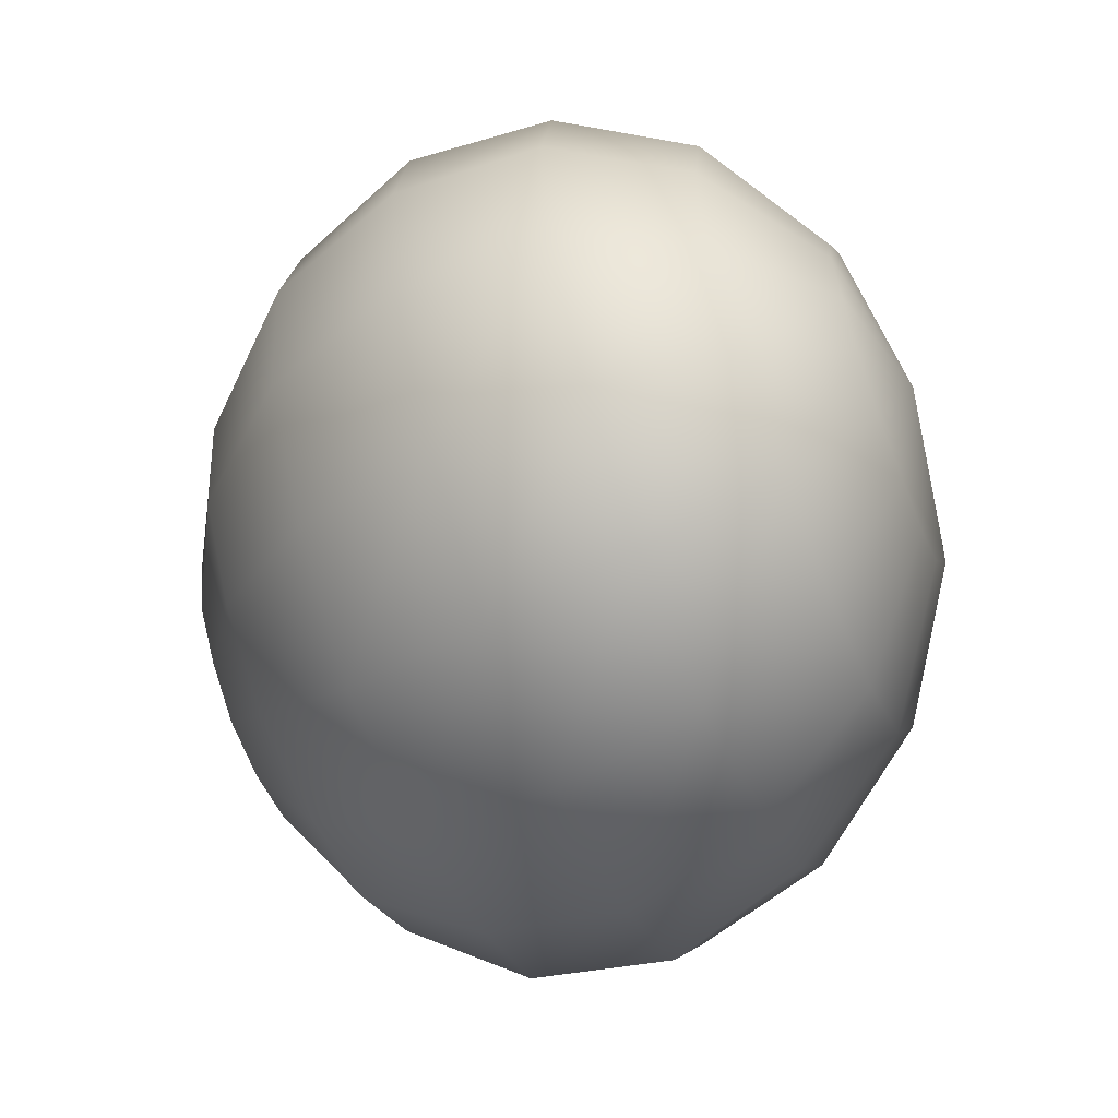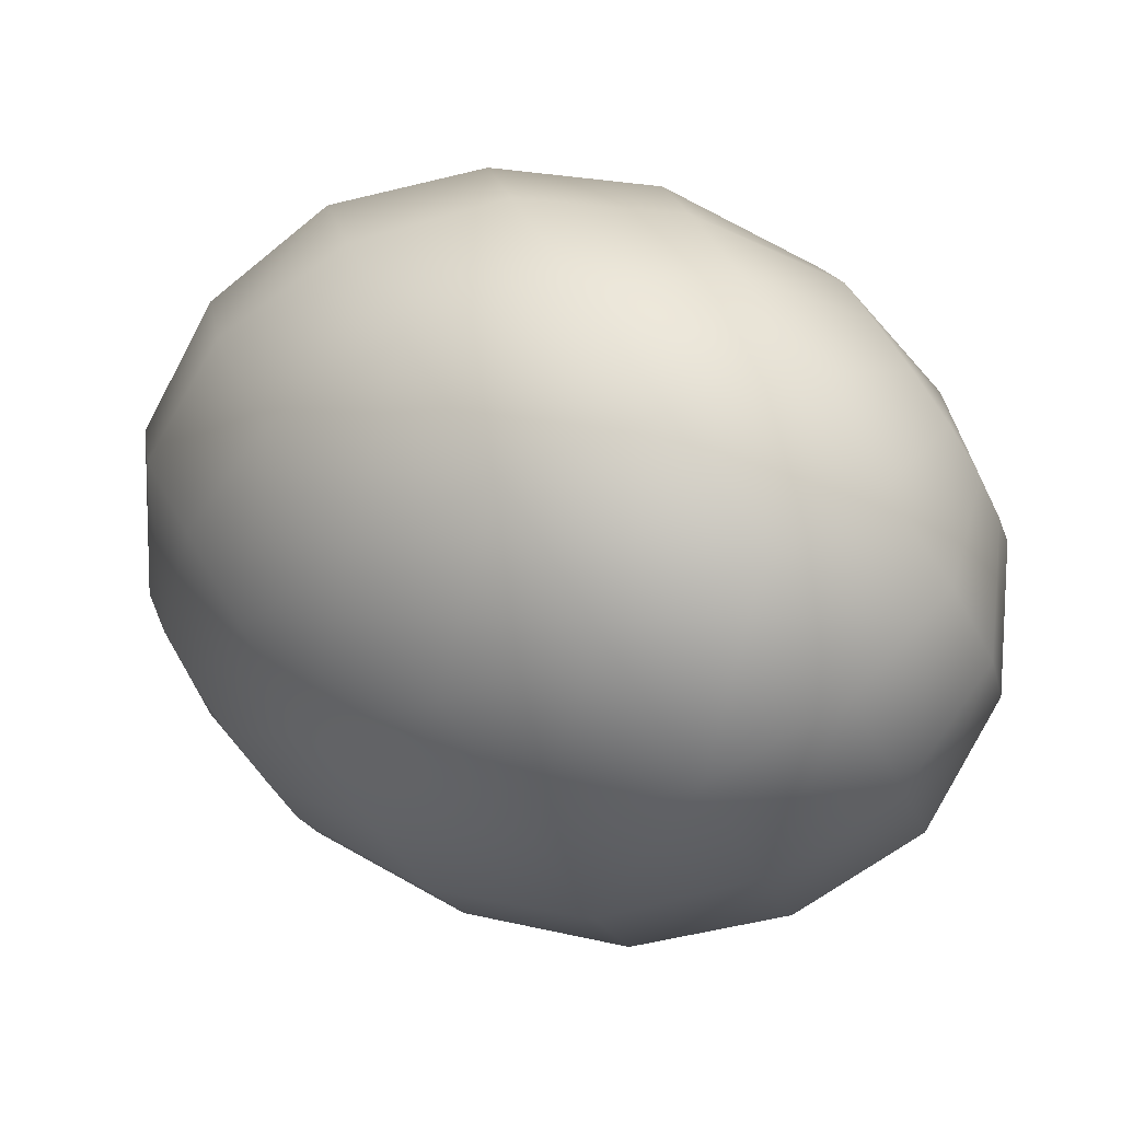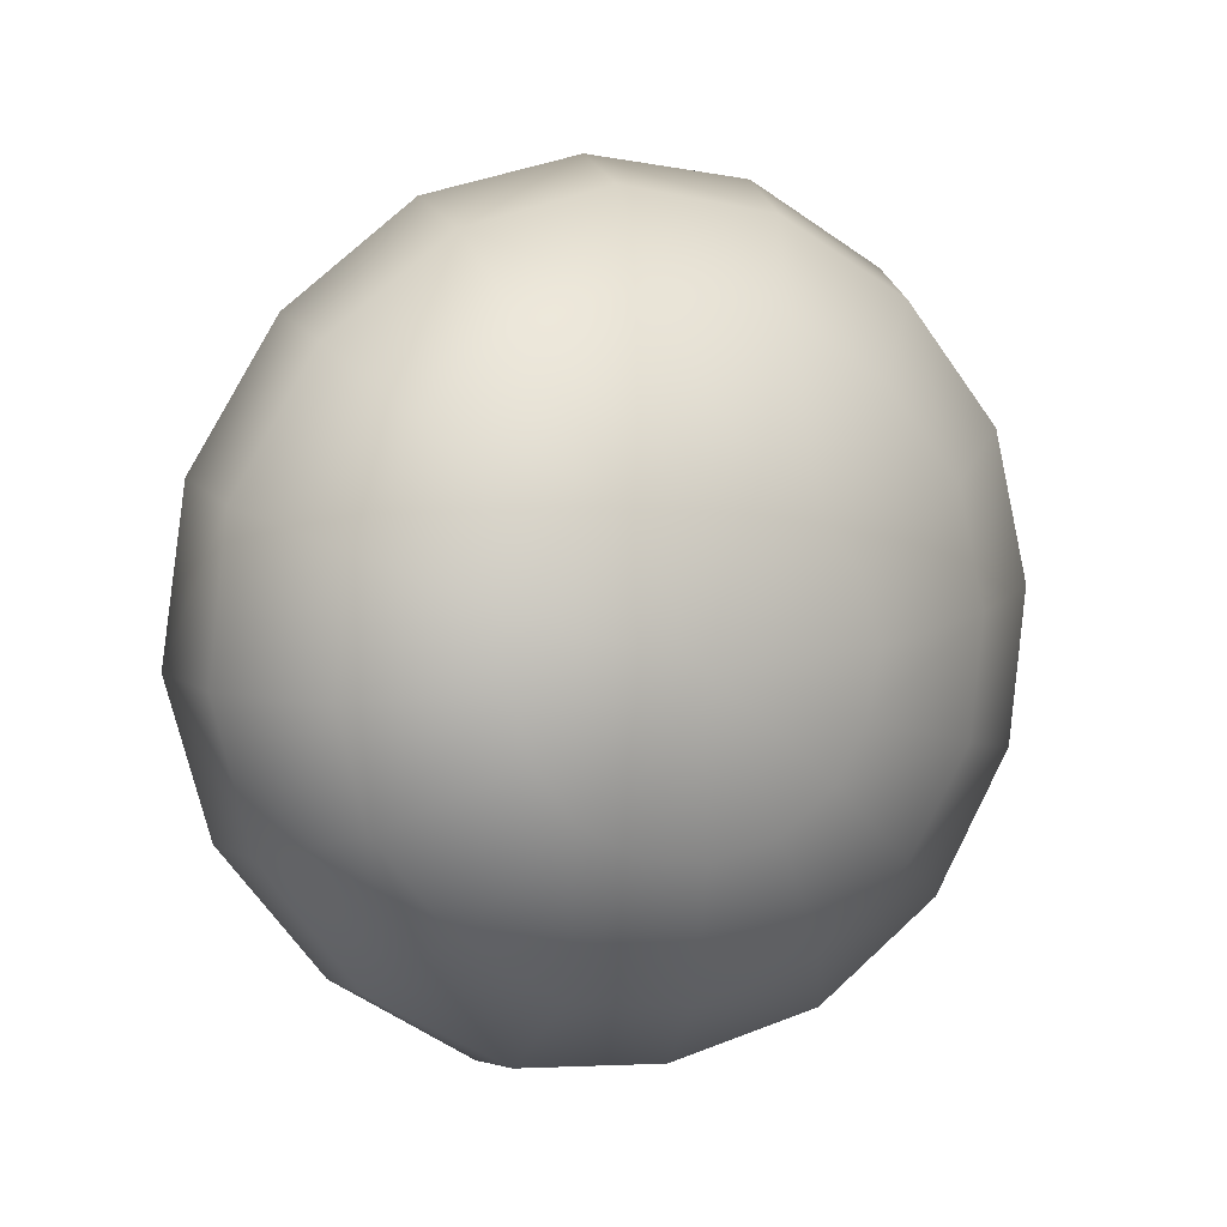
<metadata>
{"format":"obj","ext":"obj","renderer":"f3d","projection":"perspective","resolution":1024,"background":"white","views":[{"elev":-7.1,"azim":32.6,"up":"+Z"},{"elev":-53.3,"azim":10.4,"up":"+Y"},{"elev":25.1,"azim":79.2,"up":"+Z"}]}
</metadata>
<code>
o model_78
v -0.02658 -0.0002203 -0.008623
v -0.0289 0.009916 -0.005085
v -0.02797 0.0108 -0.009065
v -0.0252 0.01961 -0.008181
v -0.02705 0.01829 -0.0006633
v -0.02658 -0.0002203 -0.008623
v -0.02936 0.007712 -0.001548
v -0.02705 0.01829 -0.0006633
v -0.02751 0.01388 0.00597
v -0.01826 0.02578 -0.00597
v -0.02057 0.02402 0.003759
v -0.02751 0.01388 0.00597
v -0.02057 0.02402 0.003759
v -0.0215 0.01829 0.01216
v -0.008553 0.02798 -0.002874
v -0.01133 0.02578 0.007739
v -0.02658 -0.0002203 -0.008623
v -0.0289 0.004187 0.001106
v -0.02705 0.007712 0.01039
v -0.02658 -0.0002203 -0.008623
v -0.02797 -0.0002203 0.002432
v -0.02705 0.007712 0.01039
v -0.0252 -0.0002203 0.01305
v -0.0215 0.01829 0.01216
v -0.02057 0.009916 0.01835
v -0.01133 0.02578 0.007739
v -0.01225 0.01961 0.01702
v 0.00208 0.02578 0.0006633
v -0.0002312 0.02402 0.01039
v -0.01225 0.01961 0.01702
v -0.0002312 0.02402 0.01039
v -0.001156 0.01829 0.01879
v 0.01271 0.01961 0.004201
v 0.01086 0.01829 0.01172
v -0.02057 0.009916 0.01835
v -0.01133 0.0108 0.02366
v -0.0252 -0.0002203 0.01305
v -0.01826 -0.0002203 0.02145
v -0.01826 -0.0002203 0.02145
v -0.01133 0.0108 0.02366
v -0.008553 -0.0002203 0.02675
v -0.001156 0.01829 0.01879
v -0.0002312 0.009916 0.02498
v 0.01086 0.01829 0.01172
v 0.00994 0.01388 0.01791
v -0.0002312 0.009916 0.02498
v 0.00994 0.01388 0.01791
v 0.01086 0.007712 0.02277
v -0.008553 -0.0002203 0.02675
v 0.00208 -0.0002203 0.02808
v -0.004854 -0.0108 0.02587
v -0.01456 -0.009916 0.02056
v -0.004854 -0.0108 0.02587
v 0.00208 -0.0002203 0.02808
v 0.005779 -0.009916 0.0272
v 0.01086 0.007712 0.02277
v 0.01271 -0.0002203 0.02498
v 0.02011 0.004187 0.01702
v 0.02011 0.007712 0.01437
v 0.02011 0.009916 0.01083
v 0.02658 -0.0002203 0.009065
v 0.02011 0.007712 0.01437
v 0.0215 0.0108 0.006854
v 0.02658 -0.0002203 0.009065
v 0.02011 0.009916 0.01083
v 0.02011 0.004187 0.01702
v 0.02658 -0.0002203 0.009065
v 0.01271 -0.0002203 0.02498
v 0.0215 -0.0002203 0.01835
v 0.02658 -0.0002203 0.009065
v 0.0215 -0.0002203 0.01835
v 0.02289 -0.004187 0.01791
v 0.01549 -0.007712 0.02454
v 0.02289 -0.004187 0.01791
v 0.02658 -0.0002203 0.009065
v 0.02473 -0.007712 0.01614
v 0.01872 -0.01388 0.021
v 0.02658 -0.0002203 0.009065
v 0.02473 -0.007712 0.01614
v 0.02658 -0.009916 0.01305
v 0.02196 -0.01829 0.01526
v 0.02658 -0.009916 0.01305
v 0.02658 -0.0002203 0.009065
v 0.02797 -0.0108 0.009507
v 0.0252 -0.01961 0.008181
v 0.02658 -0.0002203 0.009065
v 0.02797 -0.0108 0.009507
v 0.0289 -0.009916 0.005528
v 0.02705 -0.01829 0.001106
v 0.0289 -0.009916 0.005528
v 0.02658 -0.0002203 0.009065
v 0.02936 -0.007712 0.00199
v 0.02751 -0.01388 -0.005528
v 0.02658 -0.0002203 0.009065
v 0.02936 -0.007712 0.00199
v 0.0289 -0.004187 -0.0006633
v 0.02705 -0.007712 -0.01039
v 0.0289 -0.004187 -0.0006633
v 0.02658 -0.0002203 0.009065
v 0.02797 -0.0002203 -0.00199
v 0.0252 -0.0002203 -0.0126
v 0.02658 -0.0002203 0.009065
v 0.02797 -0.0002203 -0.00199
v 0.02658 0.004187 -0.001548
v 0.02242 0.007712 -0.01172
v 0.02658 0.004187 -0.001548
v 0.02658 -0.0002203 0.009065
v 0.02473 0.007712 0.0002211
v 0.01872 0.01388 -0.008623
v 0.02658 -0.0002203 0.009065
v 0.02473 0.007712 0.0002211
v 0.02289 0.009916 0.003317
v 0.01549 0.01829 -0.002874
v 0.02289 0.009916 0.003317
v 0.02658 -0.0002203 0.009065
v 0.0215 0.0108 0.006854
v 0.01271 0.01961 0.004201
v 0.02658 -0.0002203 0.009065
v 0.0215 0.0108 0.006854
v 0.01271 0.01961 0.004201
v 0.00208 0.02578 0.0006633
v 0.005779 0.02402 -0.008623
v 0.01549 0.01829 -0.002874
v 0.0104 0.01829 -0.01614
v 0.00208 0.02578 0.0006633
v -0.008553 0.02798 -0.002874
v -0.004854 0.02578 -0.01305
v 0.005779 0.02402 -0.008623
v 0.0002312 0.01961 -0.021
v 0.01872 0.01388 -0.008623
v 0.01456 0.009916 -0.02056
v 0.0104 0.01829 -0.01614
v 0.004854 0.0108 -0.02587
v 0.02242 0.007712 -0.01172
v 0.01826 -0.0002203 -0.021
v 0.01456 0.009916 -0.02056
v 0.009015 -0.0002203 -0.02675
v 0.0252 -0.0002203 -0.0126
v 0.02104 -0.009916 -0.01835
v 0.01826 -0.0002203 -0.021
v 0.01179 -0.0108 -0.02366
v 0.02705 -0.007712 -0.01039
v 0.0215 -0.01829 -0.01216
v 0.02104 -0.009916 -0.01835
v 0.01225 -0.01961 -0.01658
v 0.02751 -0.01388 -0.005528
v 0.02057 -0.02402 -0.003317
v 0.0215 -0.01829 -0.01216
v 0.01133 -0.02578 -0.007296
v 0.02705 -0.01829 0.001106
v 0.01826 -0.02578 0.00597
v 0.02057 -0.02402 -0.003317
v 0.009015 -0.02798 0.002874
v 0.0252 -0.01961 0.008181
v 0.01456 -0.02402 0.01526
v 0.01826 -0.02578 0.00597
v 0.004854 -0.02578 0.01305
v 0.02196 -0.01829 0.01526
v 0.0104 -0.01829 0.02277
v 0.01456 -0.02402 0.01526
v 0.0002312 -0.01961 0.021
v 0.01872 -0.01388 0.021
v 0.005779 -0.009916 0.0272
v 0.0104 -0.01829 0.02277
v 0.01549 -0.007712 0.02454
v 0.004854 -0.02578 0.01305
v -0.005779 -0.02402 0.008623
v -0.00994 -0.01829 0.01614
v 0.0002312 -0.01961 0.021
v -0.005779 -0.02402 0.008623
v -0.01549 -0.01829 0.002874
v -0.01872 -0.01388 0.008623
v -0.00994 -0.01829 0.01614
v -0.02196 -0.007712 0.01216
v -0.01549 -0.01829 0.002874
v -0.02289 -0.009916 -0.002874
v -0.02473 -0.007712 0.0002211
v -0.02658 -0.0002203 -0.008623
v -0.01872 -0.01388 0.008623
v -0.02658 -0.004187 0.00199
v -0.02658 -0.0002203 -0.008623
v -0.02658 -0.0002203 -0.008623
v -0.02196 -0.007712 0.01216
v -0.01456 -0.009916 0.02056
v -0.02658 -0.0002203 -0.008623
v -0.02104 -0.0108 -0.006854
v -0.01271 -0.01961 -0.004201
v -0.02658 -0.0002203 -0.008623
v -0.02011 -0.009916 -0.01083
v -0.01271 -0.01961 -0.004201
v -0.01086 -0.01829 -0.01128
v -0.00208 -0.02578 -0.0006633
v -0.00208 -0.02578 -0.0006633
v 0.009015 -0.02798 0.002874
v -0.01086 -0.01829 -0.01128
v 0.0002312 -0.02402 -0.01039
v -0.02658 -0.0002203 -0.008623
v -0.01965 -0.007712 -0.01437
v -0.00994 -0.01388 -0.01791
v -0.02658 -0.0002203 -0.008623
v -0.02011 -0.004187 -0.01702
v -0.00994 -0.01388 -0.01791
v -0.0104 -0.007712 -0.02277
v 0.0002312 -0.02402 -0.01039
v 0.001156 -0.01829 -0.01879
v 0.01133 -0.02578 -0.007296
v 0.001156 -0.01829 -0.01879
v 0.01225 -0.01961 -0.01658
v -0.0104 -0.007712 -0.02277
v 0.0006935 -0.009916 -0.02498
v -0.02658 -0.0002203 -0.008623
v -0.02104 -0.0002203 -0.01835
v -0.01225 -0.0002203 -0.02498
v -0.02658 -0.0002203 -0.008623
v -0.02289 0.004187 -0.01791
v -0.01225 -0.0002203 -0.02498
v -0.01549 0.007712 -0.02454
v 0.0006935 -0.009916 -0.02498
v -0.00208 -0.0002203 -0.02808
v 0.01179 -0.0108 -0.02366
v -0.00208 -0.0002203 -0.02808
v 0.009015 -0.0002203 -0.02675
v -0.01549 0.007712 -0.02454
v -0.005779 0.009916 -0.0272
v -0.02658 -0.0002203 -0.008623
v -0.02473 0.007712 -0.01614
v -0.01872 0.01388 -0.021
v -0.02658 -0.0002203 -0.008623
v -0.02658 0.009916 -0.01305
v -0.01872 0.01388 -0.021
v -0.02196 0.01829 -0.01526
v -0.005779 0.009916 -0.0272
v -0.00994 0.01829 -0.02277
v 0.004854 0.0108 -0.02587
v -0.00994 0.01829 -0.02277
v 0.0002312 0.01961 -0.021
v -0.02196 0.01829 -0.01526
v -0.01456 0.02402 -0.01526
v -0.02658 -0.0002203 -0.008623
v -0.02797 0.0108 -0.009065
v -0.0252 0.01961 -0.008181
v -0.0252 0.01961 -0.008181
v -0.01456 0.02402 -0.01526
v -0.01826 0.02578 -0.00597
v -0.004854 0.02578 -0.01305
v -0.01826 0.02578 -0.00597
v -0.008553 0.02798 -0.002874
f 1 2 3
f 2 2 3
f 3 2 4
f 2 5 4
f 4 5 5
f 5 6 5
f 5 6 6
f 6 7 6
f 6 7 2
f 7 7 2
f 2 7 8
f 7 9 8
f 8 9 9
f 9 4 9
f 9 4 4
f 4 8 4
f 4 8 10
f 8 11 10
f 10 11 11
f 11 8 11
f 11 8 8
f 8 12 8
f 8 12 13
f 12 14 13
f 13 14 14
f 14 10 14
f 14 10 10
f 10 13 10
f 10 13 15
f 13 16 15
f 15 16 16
f 16 17 16
f 16 17 17
f 17 18 17
f 17 18 7
f 18 18 7
f 7 18 12
f 18 19 12
f 12 19 19
f 19 20 19
f 19 20 20
f 20 21 20
f 20 21 18
f 21 21 18
f 18 21 22
f 21 23 22
f 22 23 23
f 23 12 23
f 23 12 12
f 12 22 12
f 12 22 24
f 22 25 24
f 24 25 25
f 25 13 25
f 25 13 13
f 13 24 13
f 13 24 26
f 24 27 26
f 26 27 27
f 27 15 27
f 27 15 15
f 15 26 15
f 15 26 28
f 26 29 28
f 28 29 29
f 29 26 29
f 29 26 26
f 26 30 26
f 26 30 31
f 30 32 31
f 31 32 32
f 32 28 32
f 32 28 28
f 28 31 28
f 28 31 33
f 31 34 33
f 33 34 34
f 34 24 34
f 34 24 24
f 24 35 24
f 24 35 30
f 35 36 30
f 30 36 36
f 36 22 36
f 36 22 22
f 22 37 22
f 22 37 35
f 37 38 35
f 35 38 38
f 38 35 38
f 38 35 35
f 35 39 35
f 35 39 40
f 39 41 40
f 40 41 41
f 41 30 41
f 41 30 30
f 30 40 30
f 30 40 42
f 40 43 42
f 42 43 43
f 43 31 43
f 43 31 31
f 31 42 31
f 31 42 44
f 42 45 44
f 44 45 45
f 45 42 45
f 45 42 42
f 42 46 42
f 42 46 47
f 46 48 47
f 47 48 48
f 48 40 48
f 48 40 40
f 40 49 40
f 40 49 46
f 49 50 46
f 46 50 50
f 50 51 50
f 50 51 51
f 51 49 51
f 51 49 52
f 49 39 52
f 52 39 39
f 39 49 39
f 39 49 49
f 49 53 49
f 49 53 54
f 53 55 54
f 54 55 55
f 55 46 55
f 55 46 46
f 46 54 46
f 46 54 56
f 54 57 56
f 56 57 57
f 57 58 57
f 57 58 58
f 58 59 58
f 58 59 56
f 59 47 56
f 56 47 47
f 47 60 47
f 47 60 60
f 60 59 60
f 60 59 61
f 59 61 61
f 61 61 62
f 61 62 62
f 62 62 47
f 62 60 47
f 47 60 44
f 60 44 44
f 44 44 63
f 44 63 63
f 63 63 64
f 63 60 64
f 64 60 60
f 60 33 60
f 60 33 33
f 33 44 33
f 33 44 63
f 44 65 63
f 63 65 65
f 65 59 65
f 65 59 59
f 59 66 59
f 59 66 67
f 66 67 67
f 67 67 56
f 67 56 56
f 56 56 66
f 56 68 66
f 66 68 69
f 68 69 69
f 69 69 66
f 69 66 66
f 66 66 70
f 66 71 70
f 70 71 71
f 71 72 71
f 71 72 72
f 72 71 72
f 72 71 73
f 71 68 73
f 73 68 68
f 68 71 68
f 68 71 71
f 71 74 71
f 71 74 75
f 74 75 75
f 75 75 76
f 75 76 76
f 76 76 77
f 76 74 77
f 77 74 73
f 74 73 73
f 73 73 74
f 73 74 74
f 74 74 78
f 74 79 78
f 78 79 79
f 79 80 79
f 79 80 80
f 80 79 80
f 80 79 81
f 79 77 81
f 81 77 77
f 77 79 77
f 77 79 79
f 79 82 79
f 79 82 83
f 82 83 83
f 83 83 84
f 83 84 84
f 84 84 85
f 84 82 85
f 85 82 81
f 82 81 81
f 81 81 82
f 81 82 82
f 82 82 86
f 82 87 86
f 86 87 87
f 87 88 87
f 87 88 88
f 88 87 88
f 88 87 89
f 87 85 89
f 89 85 85
f 85 87 85
f 85 87 87
f 87 90 87
f 87 90 91
f 90 91 91
f 91 91 92
f 91 92 92
f 92 92 93
f 92 90 93
f 93 90 89
f 90 89 89
f 89 89 90
f 89 90 90
f 90 90 94
f 90 95 94
f 94 95 95
f 95 96 95
f 95 96 96
f 96 95 96
f 96 95 97
f 95 93 97
f 97 93 93
f 93 95 93
f 93 95 95
f 95 98 95
f 95 98 99
f 98 99 99
f 99 99 100
f 99 100 100
f 100 100 101
f 100 98 101
f 101 98 97
f 98 97 97
f 97 97 98
f 97 98 98
f 98 98 102
f 98 103 102
f 102 103 103
f 103 104 103
f 103 104 104
f 104 103 104
f 104 103 105
f 103 101 105
f 105 101 101
f 101 103 101
f 101 103 103
f 103 106 103
f 103 106 107
f 106 107 107
f 107 107 108
f 107 108 108
f 108 108 109
f 108 106 109
f 109 106 105
f 106 105 105
f 105 105 106
f 105 106 106
f 106 106 110
f 106 111 110
f 110 111 111
f 111 112 111
f 111 112 112
f 112 111 112
f 112 111 113
f 111 109 113
f 113 109 109
f 109 111 109
f 109 111 111
f 111 114 111
f 111 114 115
f 114 115 115
f 115 115 116
f 115 116 116
f 116 116 117
f 116 114 117
f 117 114 113
f 114 113 113
f 113 113 114
f 113 114 114
f 114 114 118
f 114 119 118
f 118 119 119
f 119 120 119
f 119 120 120
f 120 113 120
f 120 113 121
f 113 122 121
f 121 122 122
f 122 123 122
f 122 123 123
f 123 109 123
f 123 109 122
f 109 124 122
f 122 124 124
f 124 125 124
f 124 125 125
f 125 122 125
f 125 122 126
f 122 127 126
f 126 127 127
f 127 128 127
f 127 128 128
f 128 124 128
f 128 124 127
f 124 129 127
f 127 129 129
f 129 130 129
f 129 130 130
f 130 105 130
f 130 105 124
f 105 131 124
f 124 131 131
f 131 132 131
f 131 132 132
f 132 131 132
f 132 131 129
f 131 133 129
f 129 133 133
f 133 134 133
f 133 134 134
f 134 101 134
f 134 101 131
f 101 135 131
f 131 135 135
f 135 136 135
f 135 136 136
f 136 135 136
f 136 135 133
f 135 137 133
f 133 137 137
f 137 138 137
f 137 138 138
f 138 97 138
f 138 97 135
f 97 139 135
f 135 139 139
f 139 140 139
f 139 140 140
f 140 139 140
f 140 139 137
f 139 141 137
f 137 141 141
f 141 142 141
f 141 142 142
f 142 93 142
f 142 93 139
f 93 143 139
f 139 143 143
f 143 144 143
f 143 144 144
f 144 143 144
f 144 143 141
f 143 145 141
f 141 145 145
f 145 146 145
f 145 146 146
f 146 89 146
f 146 89 143
f 89 147 143
f 143 147 147
f 147 148 147
f 147 148 148
f 148 147 148
f 148 147 145
f 147 149 145
f 145 149 149
f 149 150 149
f 149 150 150
f 150 85 150
f 150 85 147
f 85 151 147
f 147 151 151
f 151 152 151
f 151 152 152
f 152 151 152
f 152 151 149
f 151 153 149
f 149 153 153
f 153 154 153
f 153 154 154
f 154 81 154
f 154 81 151
f 81 155 151
f 151 155 155
f 155 156 155
f 155 156 156
f 156 155 156
f 156 155 153
f 155 157 153
f 153 157 157
f 157 158 157
f 157 158 158
f 158 77 158
f 158 77 155
f 77 159 155
f 155 159 159
f 159 160 159
f 159 160 160
f 160 159 160
f 160 159 157
f 159 161 157
f 157 161 161
f 161 162 161
f 161 162 162
f 162 73 162
f 162 73 159
f 73 163 159
f 159 163 163
f 163 164 163
f 163 164 164
f 164 163 164
f 164 163 161
f 163 53 161
f 161 53 53
f 53 54 53
f 53 54 54
f 54 163 54
f 54 163 68
f 163 165 68
f 68 165 165
f 165 166 165
f 165 166 166
f 166 161 166
f 166 161 167
f 161 168 167
f 167 168 168
f 168 169 168
f 168 169 169
f 169 53 169
f 169 53 168
f 53 52 168
f 168 52 52
f 52 170 52
f 52 170 170
f 170 168 170
f 170 168 171
f 168 172 171
f 171 172 172
f 172 173 172
f 172 173 173
f 173 52 173
f 173 52 172
f 52 174 172
f 172 174 174
f 174 175 174
f 174 175 175
f 175 172 175
f 175 172 176
f 172 177 176
f 176 177 178
f 177 178 178
f 178 178 179
f 178 179 179
f 179 179 177
f 179 174 177
f 177 174 177
f 174 180 177
f 177 180 181
f 180 181 181
f 181 181 182
f 181 182 182
f 182 182 21
f 182 180 21
f 21 180 37
f 180 183 37
f 37 183 183
f 183 37 183
f 183 37 37
f 37 174 37
f 37 174 39
f 174 184 39
f 39 184 184
f 184 185 184
f 184 185 185
f 185 186 185
f 185 186 176
f 186 186 176
f 176 186 171
f 186 187 171
f 171 187 187
f 187 188 187
f 187 188 188
f 188 189 188
f 188 189 186
f 189 189 186
f 186 189 190
f 189 191 190
f 190 191 191
f 191 171 191
f 191 171 171
f 171 190 171
f 171 190 167
f 190 192 167
f 167 192 192
f 192 167 192
f 192 167 167
f 167 193 167
f 167 193 157
f 193 194 157
f 157 194 194
f 194 190 194
f 194 190 190
f 190 195 190
f 190 195 193
f 195 196 193
f 193 196 196
f 196 197 196
f 196 197 197
f 197 198 197
f 197 198 189
f 198 198 189
f 189 198 195
f 198 199 195
f 195 199 199
f 199 200 199
f 199 200 200
f 200 201 200
f 200 201 198
f 201 201 198
f 198 201 202
f 201 203 202
f 202 203 203
f 203 195 203
f 203 195 195
f 195 202 195
f 195 202 204
f 202 205 204
f 204 205 205
f 205 193 205
f 205 193 193
f 193 204 193
f 193 204 153
f 204 206 153
f 153 206 206
f 206 204 206
f 206 204 204
f 204 207 204
f 204 207 149
f 207 208 149
f 149 208 208
f 208 202 208
f 208 202 202
f 202 209 202
f 202 209 207
f 209 210 207
f 207 210 210
f 210 211 210
f 210 211 211
f 211 212 211
f 211 212 201
f 212 212 201
f 201 212 209
f 212 213 209
f 209 213 213
f 213 214 213
f 213 214 214
f 214 215 214
f 214 215 212
f 215 215 212
f 212 215 216
f 215 217 216
f 216 217 217
f 217 209 217
f 217 209 209
f 209 216 209
f 209 216 218
f 216 219 218
f 218 219 219
f 219 207 219
f 219 207 207
f 207 218 207
f 207 218 145
f 218 220 145
f 145 220 220
f 220 218 220
f 220 218 218
f 218 221 218
f 218 221 141
f 221 222 141
f 141 222 222
f 222 216 222
f 222 216 216
f 216 223 216
f 216 223 221
f 223 224 221
f 221 224 224
f 224 225 224
f 224 225 225
f 225 226 225
f 225 226 215
f 226 226 215
f 215 226 223
f 226 227 223
f 223 227 227
f 227 228 227
f 227 228 228
f 228 229 228
f 228 229 226
f 229 229 226
f 226 229 230
f 229 231 230
f 230 231 231
f 231 223 231
f 231 223 223
f 223 230 223
f 223 230 232
f 230 233 232
f 232 233 233
f 233 221 233
f 233 221 221
f 221 232 221
f 221 232 137
f 232 234 137
f 137 234 234
f 234 232 234
f 234 232 232
f 232 235 232
f 232 235 133
f 235 236 133
f 133 236 236
f 236 230 236
f 236 230 230
f 230 237 230
f 230 237 235
f 237 238 235
f 235 238 238
f 238 239 238
f 238 239 239
f 239 240 239
f 239 240 229
f 240 240 229
f 229 240 237
f 240 241 237
f 237 241 241
f 241 237 241
f 241 237 237
f 237 242 237
f 237 242 243
f 242 244 243
f 243 244 244
f 244 235 244
f 244 235 235
f 235 243 235
f 235 243 129
f 243 245 129
f 129 245 245
f 245 243 245
f 245 243 243
f 243 246 243
f 243 246 127
f 246 247 127

</code>
